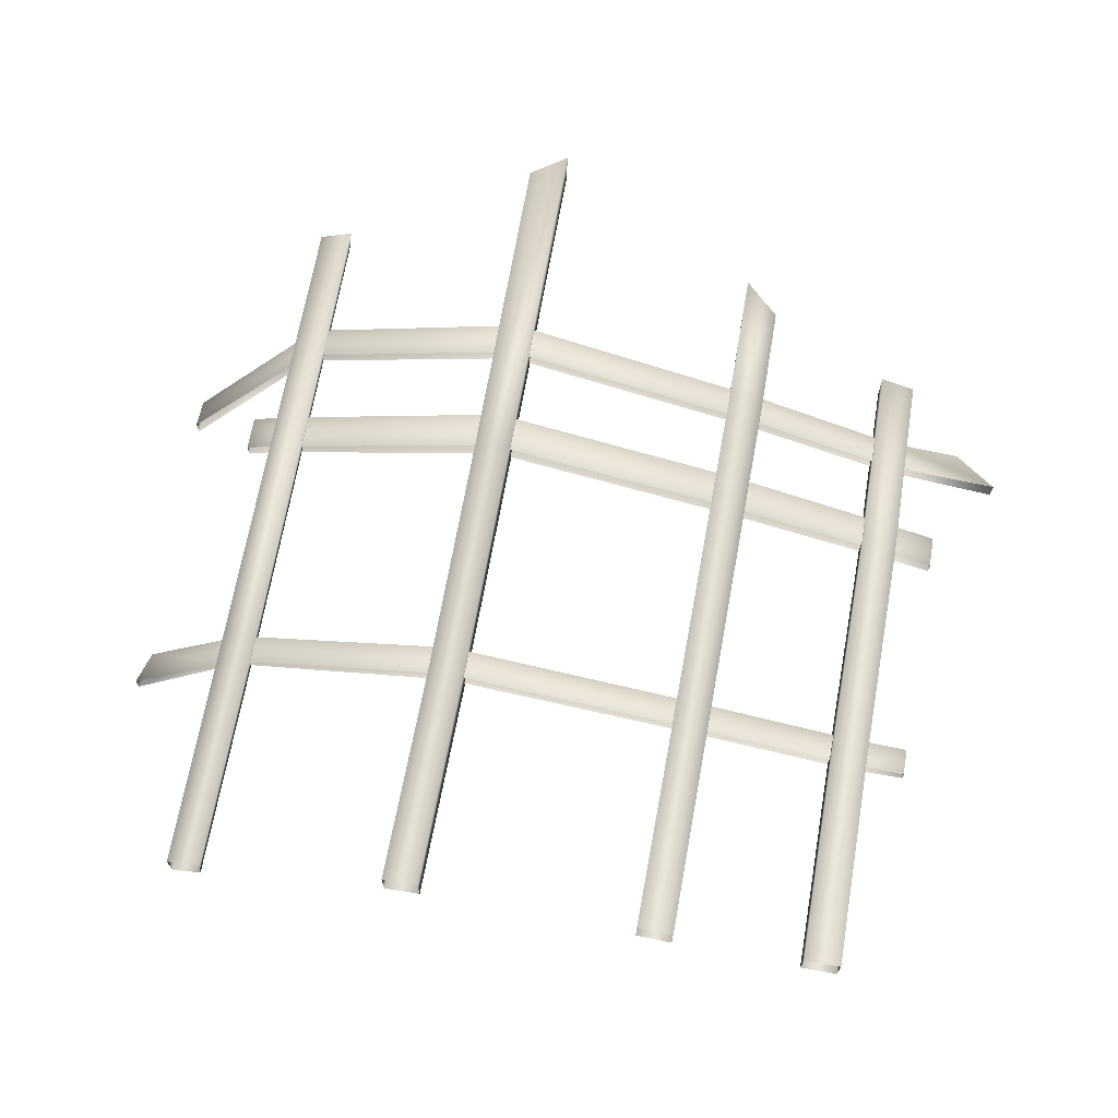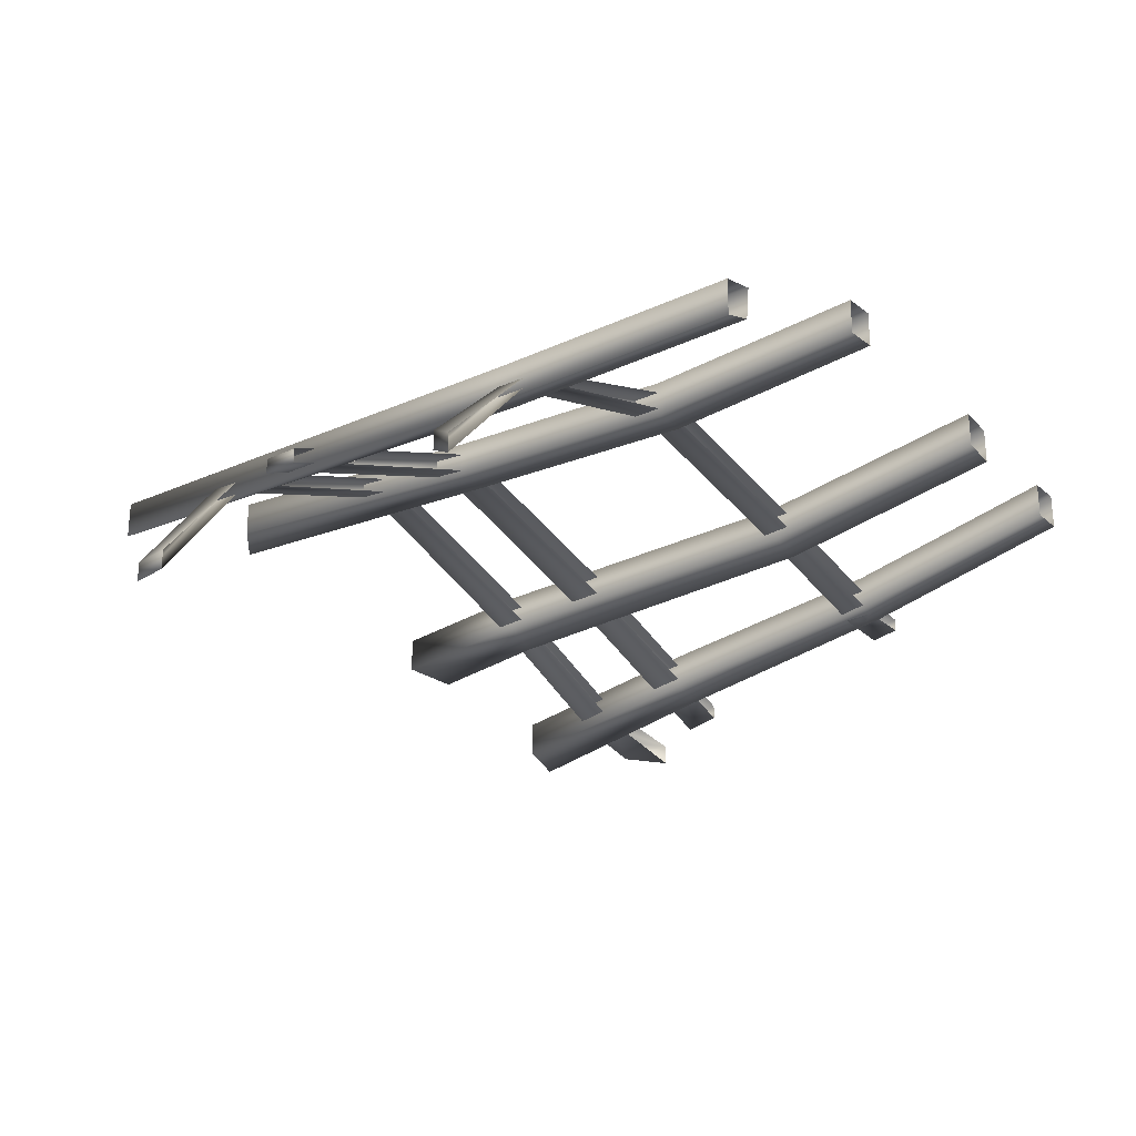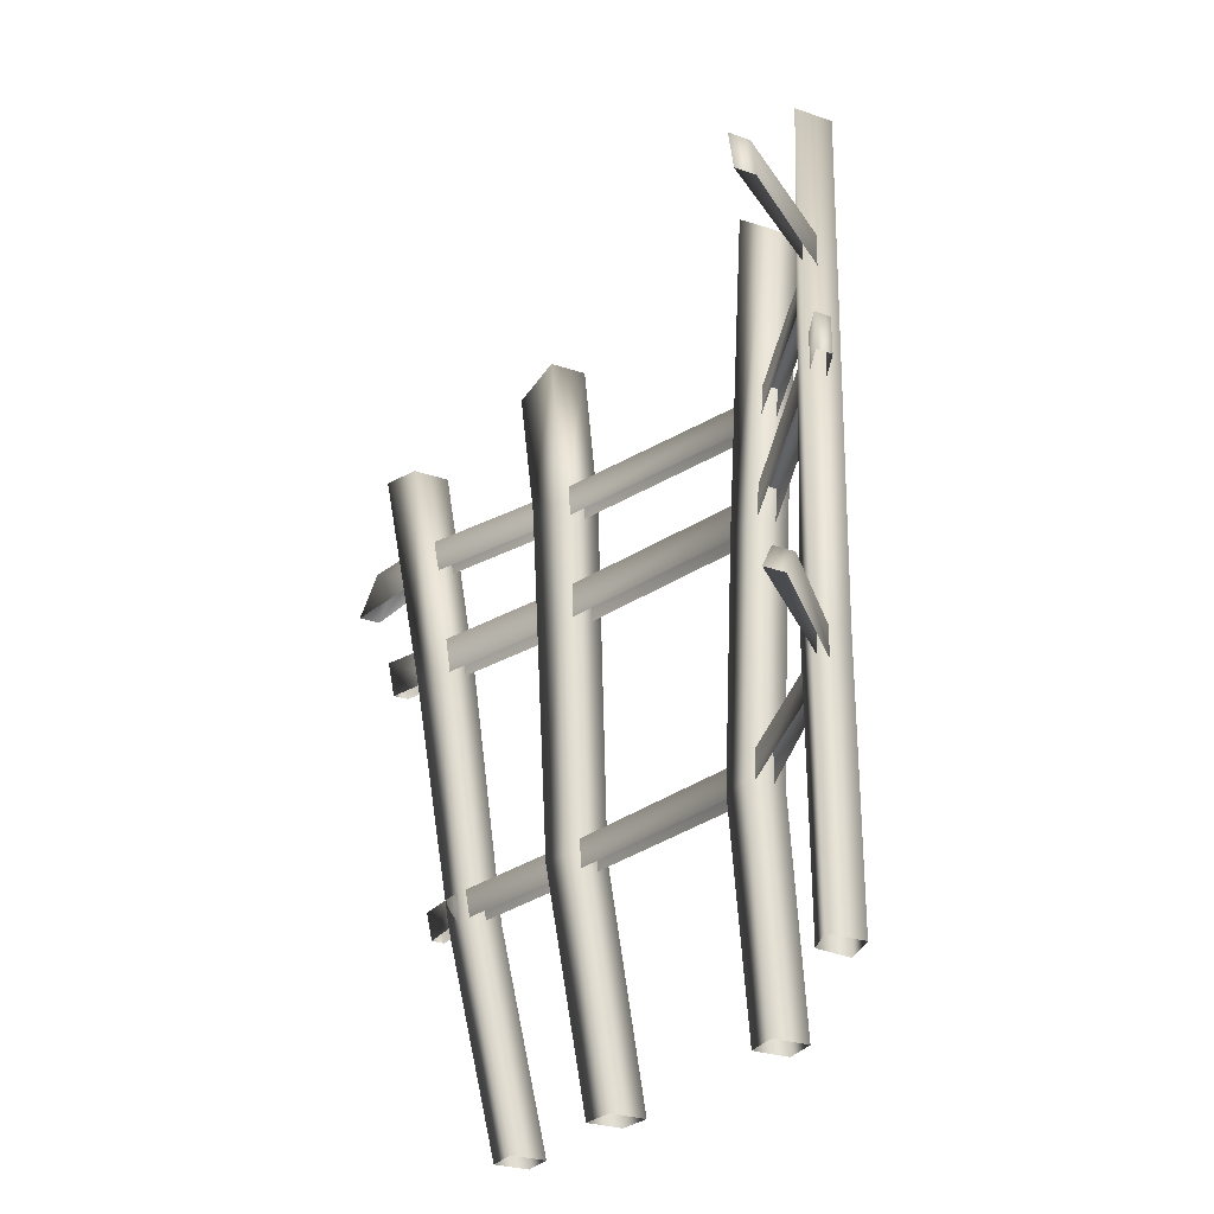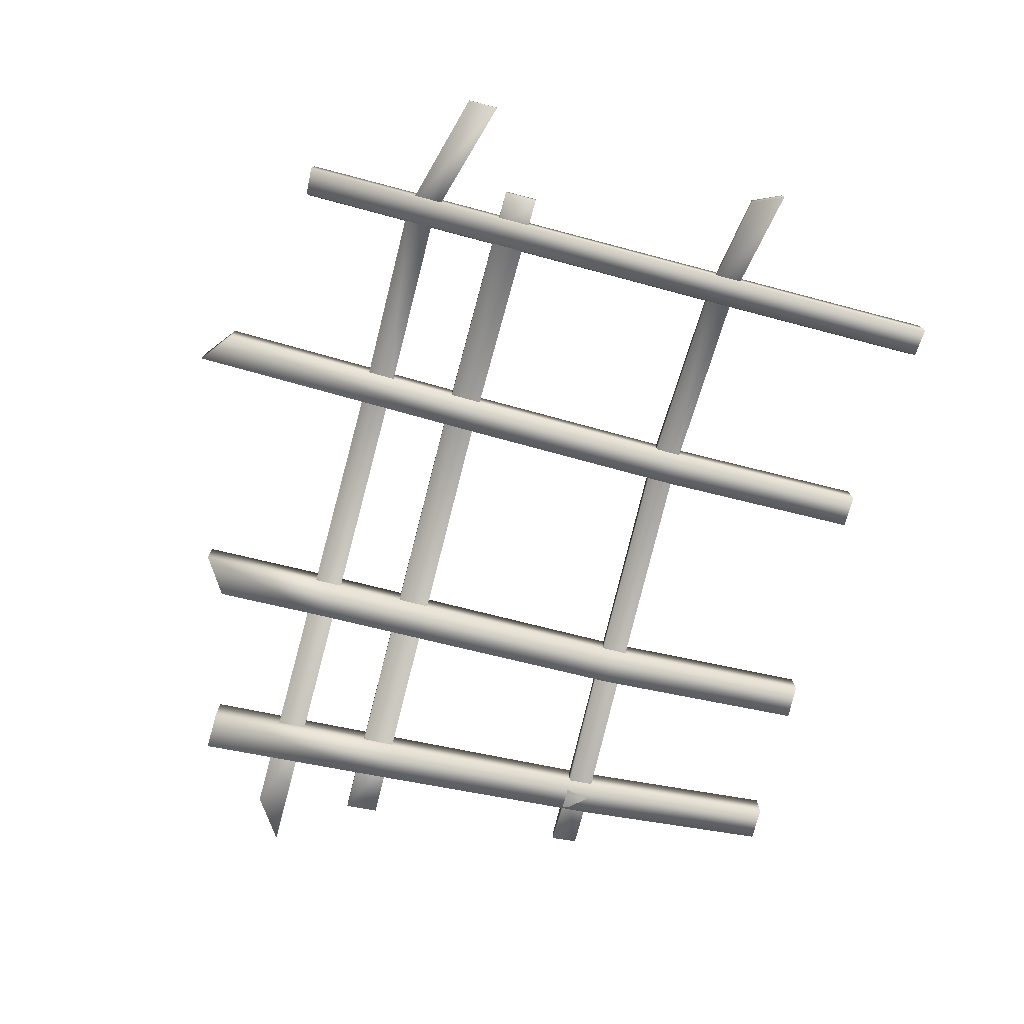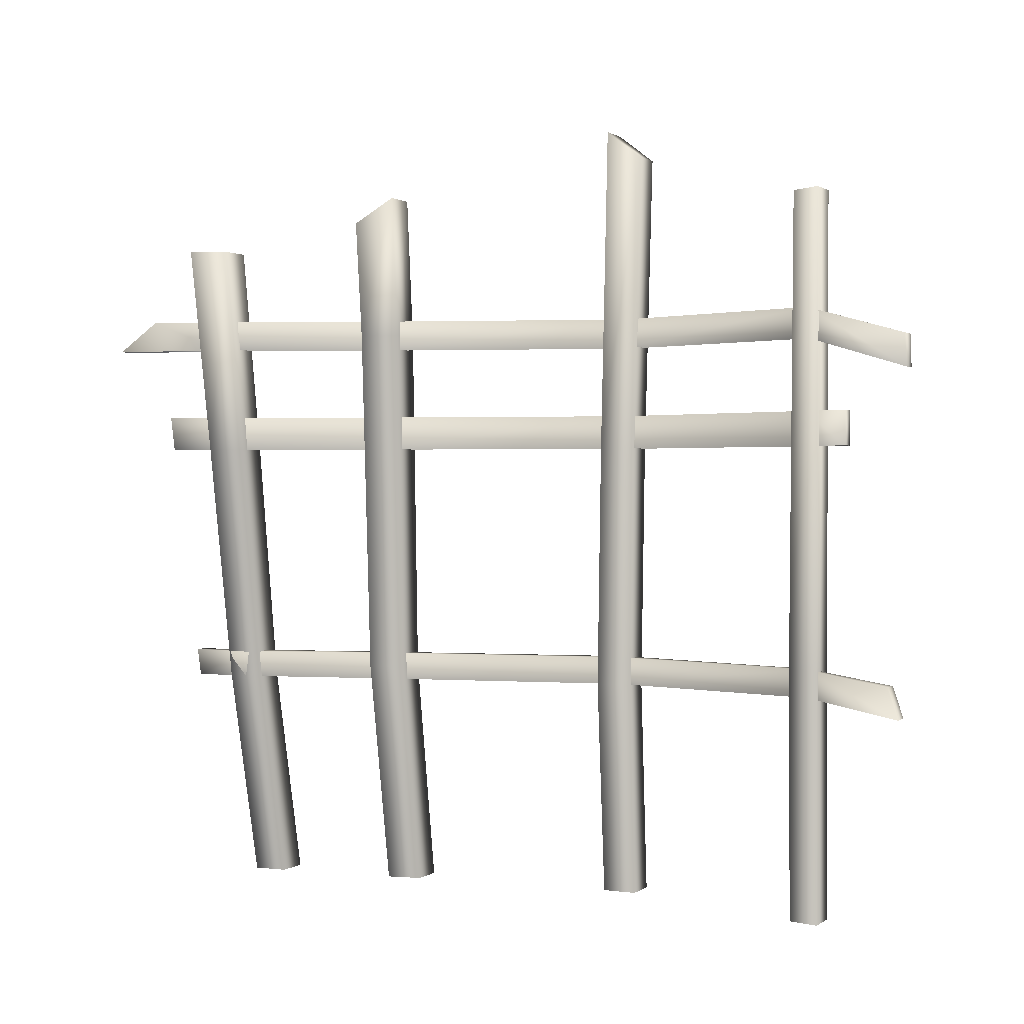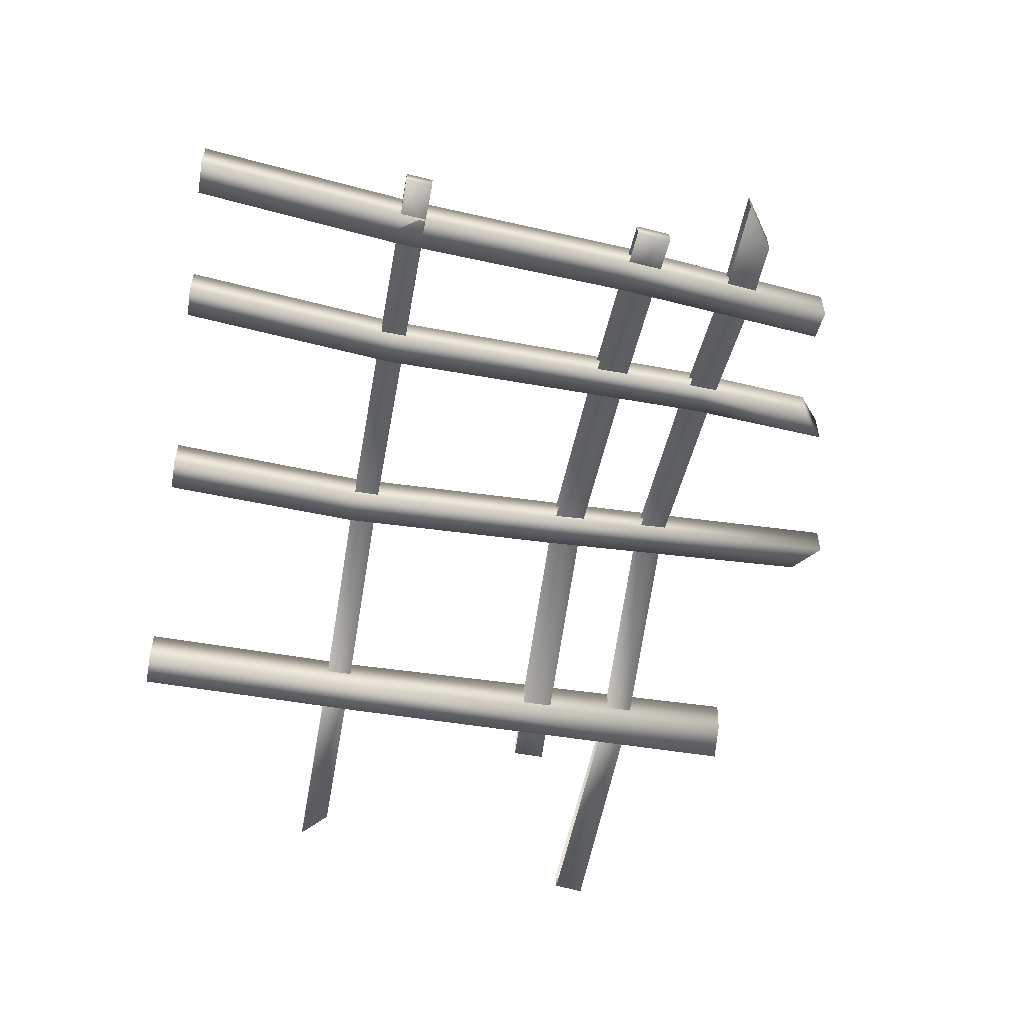
<metadata>
{"format":"obj","ext":"obj","renderer":"f3d","projection":"perspective","resolution":1024,"background":"white","views":[{"elev":69.2,"azim":10.3,"up":"+Z"},{"elev":-26.2,"azim":-54.5,"up":"+Z"},{"elev":-26.4,"azim":-119.1,"up":"+Y"},{"elev":-76.4,"azim":-104.7,"up":"+Z"},{"elev":0.7,"azim":-156.1,"up":"+Y"},{"elev":-55.0,"azim":80.1,"up":"+Z"}]}
</metadata>
<code>
g fcbg_cityforest_006_iron_unit_03
v -3.611 3.017 0.048
v -3.611 8.781 0.2122
v -3.989 8.781 -0.04904
v -3.989 3.017 -0.08135
v -3.611 -0.009943 0.09067
v -3.989 -0.009943 -0.05197
v -0.7741 5.702 1.082
v -0.7814 9.799 1.294
v -1.212 9.46 1.348
v -1.208 5.702 1.086
v -0.7786 2.675 0.9566
v -1.211 2.675 0.9508
v -0.7814 -0.009943 1.186
v -1.213 -0.009943 1.144
v 2.263 8.632 0.09681
v 2.275 7.19 0.7269
v 2.263 8.632 0.5447
v 2.275 7.19 0.2791
v 2.256 2.846 0.9322
v 2.256 2.846 0.4843
v 2.242 -0.009943 1.44
v 2.242 -0.009943 0.9923
v 1.824 8.963 0.2637
v 2.275 7.19 0.2791
v 2.263 8.632 0.09681
v 1.838 7.19 0.4572
v 2.256 2.846 0.4843
v 1.822 2.846 0.5714
v 2.242 -0.009943 0.9923
v 1.81 -0.009943 1.041
v 4.284 5.702 -0.1993
v 4.27 8.272 -0.6995
v 3.832 8.272 -0.5443
v 3.844 5.702 -0.1026
v 4.244 2.675 0.2762
v 3.809 2.675 0.2881
v 4.22 -0.009943 0.9012
v 3.788 -0.009943 0.8905
v -3.989 -0.009943 0.3959
v -3.557 3.017 0.4675
v -3.557 -0.009943 0.5102
v -3.989 3.017 0.3665
v -3.989 3.017 -0.08135
v -3.989 -0.009943 -0.05197
v -3.989 8.781 0.3988
v -3.557 8.781 0.6317
v -3.989 8.781 -0.04904
v -3.611 8.781 0.2122
v -3.611 8.781 0.2122
v -3.557 3.017 0.4675
v -3.557 8.781 0.6317
v -3.611 3.017 0.048
v -3.557 -0.009943 0.5102
v -3.611 -0.009943 0.09067
v -0.7814 9.799 1.294
v -0.7741 5.702 1.53
v -0.7814 9.799 1.742
v -0.7741 5.702 1.082
v -0.7786 2.675 0.9566
v -0.7786 2.675 1.404
v -0.7814 -0.009943 1.634
v -0.7814 -0.009943 1.186
v 4.27 8.272 -0.6995
v 4.284 5.702 0.2486
v 4.27 8.272 -0.2517
v 4.284 5.702 -0.1993
v 4.244 2.675 0.2762
v 4.244 2.675 0.7241
v 4.22 -0.009943 1.349
v 4.22 -0.009943 0.9012
v -1.213 -0.009943 1.592
v -0.7786 2.675 1.404
v -0.7814 -0.009943 1.634
v -1.211 2.675 1.399
v -1.213 -0.009943 1.144
v -1.211 2.675 0.9508
v -0.7741 5.702 1.53
v -1.208 5.702 1.086
v -1.208 5.702 1.534
v -0.7814 9.799 1.742
v -1.212 9.46 1.796
v -1.212 9.46 1.348
v -0.7814 9.799 1.294
v 1.81 -0.009943 1.489
v 2.256 2.846 0.9322
v 2.242 -0.009943 1.44
v 1.822 2.846 1.019
v 1.81 -0.009943 1.041
v 1.822 2.846 0.5714
v 1.838 7.19 0.905
v 2.275 7.19 0.7269
v 1.838 7.19 0.4572
v 2.263 8.632 0.5447
v 1.824 8.963 0.7115
v 1.824 8.963 0.2637
v 2.263 8.632 0.09681
v 3.788 -0.009943 1.338
v 4.244 2.675 0.7241
v 4.22 -0.009943 1.349
v 3.809 2.675 0.736
v 3.788 -0.009943 0.8905
v 3.809 2.675 0.2881
v 4.284 5.702 0.2486
v 3.844 5.702 -0.1026
v 3.844 5.702 0.3453
v 3.832 8.272 -0.09649
v 4.27 8.272 -0.2517
v 3.832 8.272 -0.5443
v 4.27 8.272 -0.6995
v 4.961 7.374 -0.4808
v 5.489 7.006 -0.4628
v 5.489 7.006 -0.1953
v 4.961 7.374 -0.2133
v 4.063 7.374 -0.3341
v 4.961 7.374 -0.4808
v 4.063 7.374 -0.1442
v 5.489 7.006 -0.1953
v 4.065 7.006 -0.07538
v 2.056 7.374 0.4456
v 2.056 7.374 0.6388
v 2.057 7.006 0.6648
v -0.9908 7.006 1.518
v -0.991 7.374 1.545
v -0.991 7.374 1.355
v -3.773 7.006 0.3951
v -3.773 7.374 0.4028
v -3.773 7.374 0.2377
v -5.489 6.903 -1.796
v -5.489 6.903 -1.556
v -5.489 6.535 -1.502
v -5.489 6.535 -1.741
v -5.489 6.903 -1.796
v -5.489 6.535 -1.502
v -4.357 5.702 -0.1558
v -4.357 6.121 -0.1622
v -4.357 6.121 0.03003
v -4.357 5.702 0.03643
v -3.773 5.702 0.3082
v -4.357 5.702 0.03643
v -3.773 6.121 0.3167
v -4.357 6.121 -0.1622
v -3.773 6.121 0.1164
v -0.9908 6.121 1.5
v -0.991 5.702 1.469
v -0.9908 6.121 1.267
v 2.057 6.121 0.7585
v 2.056 5.702 0.7701
v 2.057 6.121 0.5119
v 4.066 6.121 0.0878
v 4.064 5.702 0.1498
v 4.786 5.702 -0.0936
v 4.066 6.121 -0.1225
v 4.789 6.121 -0.1756
v 4.789 6.121 -0.362
v 4.786 5.702 -0.0936
v 4.789 6.121 -0.362
v 4.786 5.702 -0.28
v 4.741 2.675 0.4625
v 4.747 3.017 0.2305
v 4.741 2.675 0.2992
v 4.747 3.017 0.3938
v 4.032 3.002 0.2271
v 4.747 3.017 0.2305
v 4.032 3.017 0.4441
v 4.741 2.675 0.4625
v 4.027 2.675 0.4992
v 2.04 3.017 0.6358
v 2.038 2.675 0.8627
v 2.04 3.017 0.8381
v -0.9944 3.017 1.112
v -0.9949 2.675 1.344
v -0.9944 3.017 1.345
v -3.773 3.017 0.2079
v -3.773 2.675 0.3167
v -3.773 3.017 0.3179
v -5.152 2.96 -1.237
v -5.152 2.96 -0.9923
v -5.332 2.619 -1.211
v -5.332 2.619 -1.211
v -5.152 2.96 -1.237
v -5.332 2.619 -1.455
v -3.773 7.374 0.2377
v -5.489 6.903 -1.796
v -5.489 6.535 -1.741
v -3.773 7.006 0.23
v -0.9908 7.006 1.328
v -0.991 7.374 1.355
v 2.057 7.006 0.4716
v 2.056 7.374 0.4456
v 4.063 7.374 -0.3341
v 4.065 7.006 -0.2653
v 4.961 7.374 -0.4808
v 5.489 7.006 -0.4628
v -3.773 6.121 0.1164
v -4.357 6.121 -0.1622
v -4.357 5.702 -0.1558
v -3.773 5.702 0.1079
v -0.991 5.702 1.235
v -0.9908 6.121 1.267
v 2.056 5.702 0.5235
v 2.057 6.121 0.5119
v 4.064 5.702 -0.06047
v 4.066 6.121 -0.1225
v 4.789 6.121 -0.362
v 4.786 5.702 -0.28
v -3.773 3.017 0.2079
v -5.152 2.96 -1.237
v -5.332 2.619 -1.455
v -3.773 2.675 0.2067
v -0.9949 2.675 1.111
v -0.9944 3.017 1.112
v 2.038 2.675 0.6604
v 2.04 3.017 0.6358
v 4.027 2.675 0.2822
v 4.032 3.002 0.2271
v 4.741 2.675 0.2992
v 4.747 3.017 0.2305
g fcbg_cityforest_006_iron_unit_03_0
f 3 2 1
f 4 3 1
f 4 1 5
f 6 4 5
f 9 8 7
f 10 9 7
f 10 7 11
f 12 10 11
f 12 11 13
f 14 12 13
f 17 16 15
f 16 18 15
f 16 19 18
f 19 20 18
f 20 19 21
f 22 20 21
f 25 24 23
f 24 26 23
f 26 24 27
f 28 26 27
f 28 27 29
f 30 28 29
f 33 32 31
f 34 33 31
f 34 31 35
f 36 34 35
f 36 35 37
f 38 36 37
f 41 40 39
f 40 42 39
f 42 43 39
f 43 44 39
f 45 42 40
f 43 42 45
f 46 45 40
f 47 43 45
f 46 48 45
f 48 47 45
f 51 50 49
f 50 52 49
f 52 50 53
f 54 52 53
f 57 56 55
f 56 58 55
f 59 58 56
f 60 59 56
f 59 60 61
f 62 59 61
f 65 64 63
f 64 66 63
f 67 66 64
f 68 67 64
f 67 68 69
f 70 67 69
f 73 72 71
f 72 74 71
f 71 74 75
f 74 76 75
f 72 77 74
f 76 74 78
f 77 79 74
f 74 79 78
f 77 80 79
f 78 79 81
f 80 81 79
f 82 78 81
f 80 83 81
f 83 82 81
f 86 85 84
f 85 87 84
f 84 87 88
f 87 89 88
f 90 87 85
f 89 87 90
f 91 90 85
f 92 89 90
f 90 91 93
f 92 90 94
f 94 90 93
f 95 92 94
f 93 96 94
f 96 95 94
f 99 98 97
f 98 100 97
f 97 100 101
f 100 102 101
f 98 103 100
f 102 100 104
f 103 105 100
f 100 105 104
f 106 105 103
f 104 105 106
f 107 106 103
f 108 104 106
f 107 109 106
f 109 108 106
f 112 111 110
f 113 112 110
f 113 115 114
f 116 113 114
f 117 113 116
f 118 117 116
f 116 114 119
f 118 116 120
f 120 116 119
f 121 118 120
f 121 120 122
f 123 120 119
f 120 123 122
f 124 123 119
f 122 123 125
f 126 123 124
f 123 126 125
f 127 126 124
f 127 128 126
f 128 129 126
f 126 129 125
f 129 130 125
f 129 132 131
f 133 129 131
f 136 135 134
f 137 136 134
f 136 139 138
f 140 136 138
f 141 136 140
f 142 141 140
f 140 138 143
f 142 140 143
f 138 144 143
f 145 142 143
f 143 144 146
f 145 143 146
f 144 147 146
f 148 145 146
f 146 147 149
f 148 146 149
f 147 150 149
f 150 151 149
f 152 148 149
f 151 153 149
f 149 153 152
f 153 154 152
f 156 153 155
f 157 156 155
f 160 159 158
f 159 161 158
f 161 163 162
f 164 161 162
f 165 161 164
f 166 165 164
f 162 167 164
f 166 164 168
f 167 169 164
f 164 169 168
f 169 167 170
f 168 169 171
f 172 169 170
f 169 172 171
f 172 170 173
f 171 172 174
f 175 172 173
f 172 175 174
f 173 176 175
f 176 177 175
f 175 177 174
f 177 178 174
f 177 180 179
f 180 181 179
f 184 183 182
f 185 184 182
f 186 185 182
f 187 186 182
f 186 187 188
f 187 189 188
f 189 190 188
f 190 191 188
f 190 192 191
f 192 193 191
f 196 195 194
f 197 196 194
f 197 194 198
f 194 199 198
f 198 199 200
f 199 201 200
f 202 200 201
f 203 202 201
f 203 204 202
f 204 205 202
f 208 207 206
f 209 208 206
f 209 206 210
f 206 211 210
f 210 211 212
f 211 213 212
f 214 212 213
f 215 214 213
f 214 215 216
f 215 217 216

</code>
